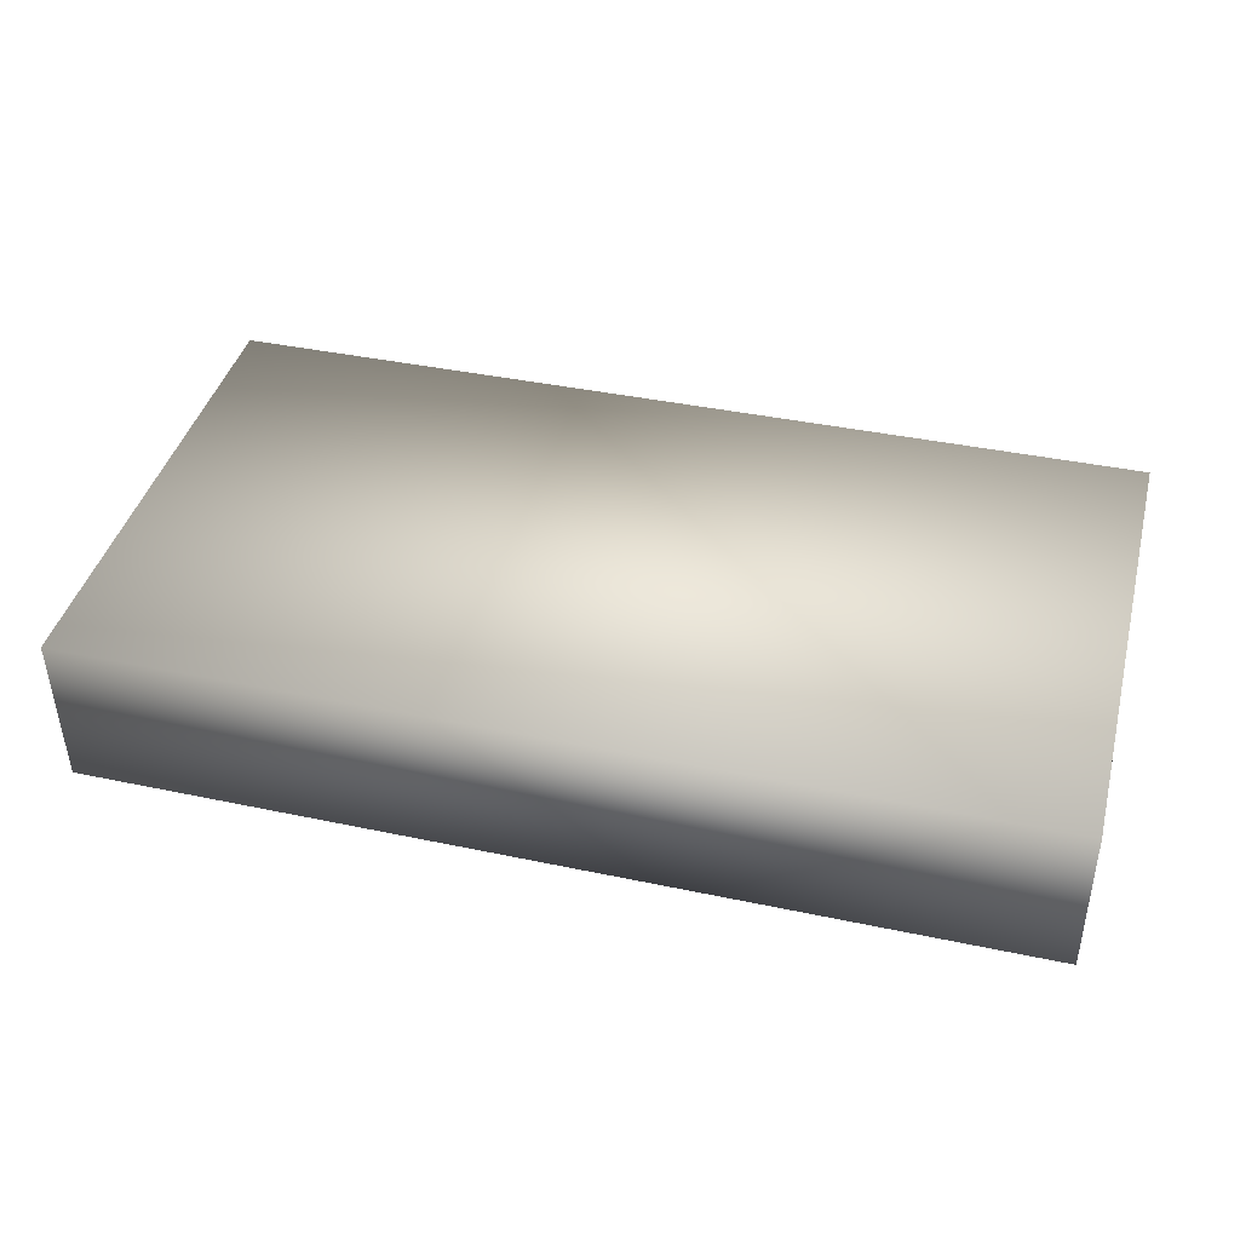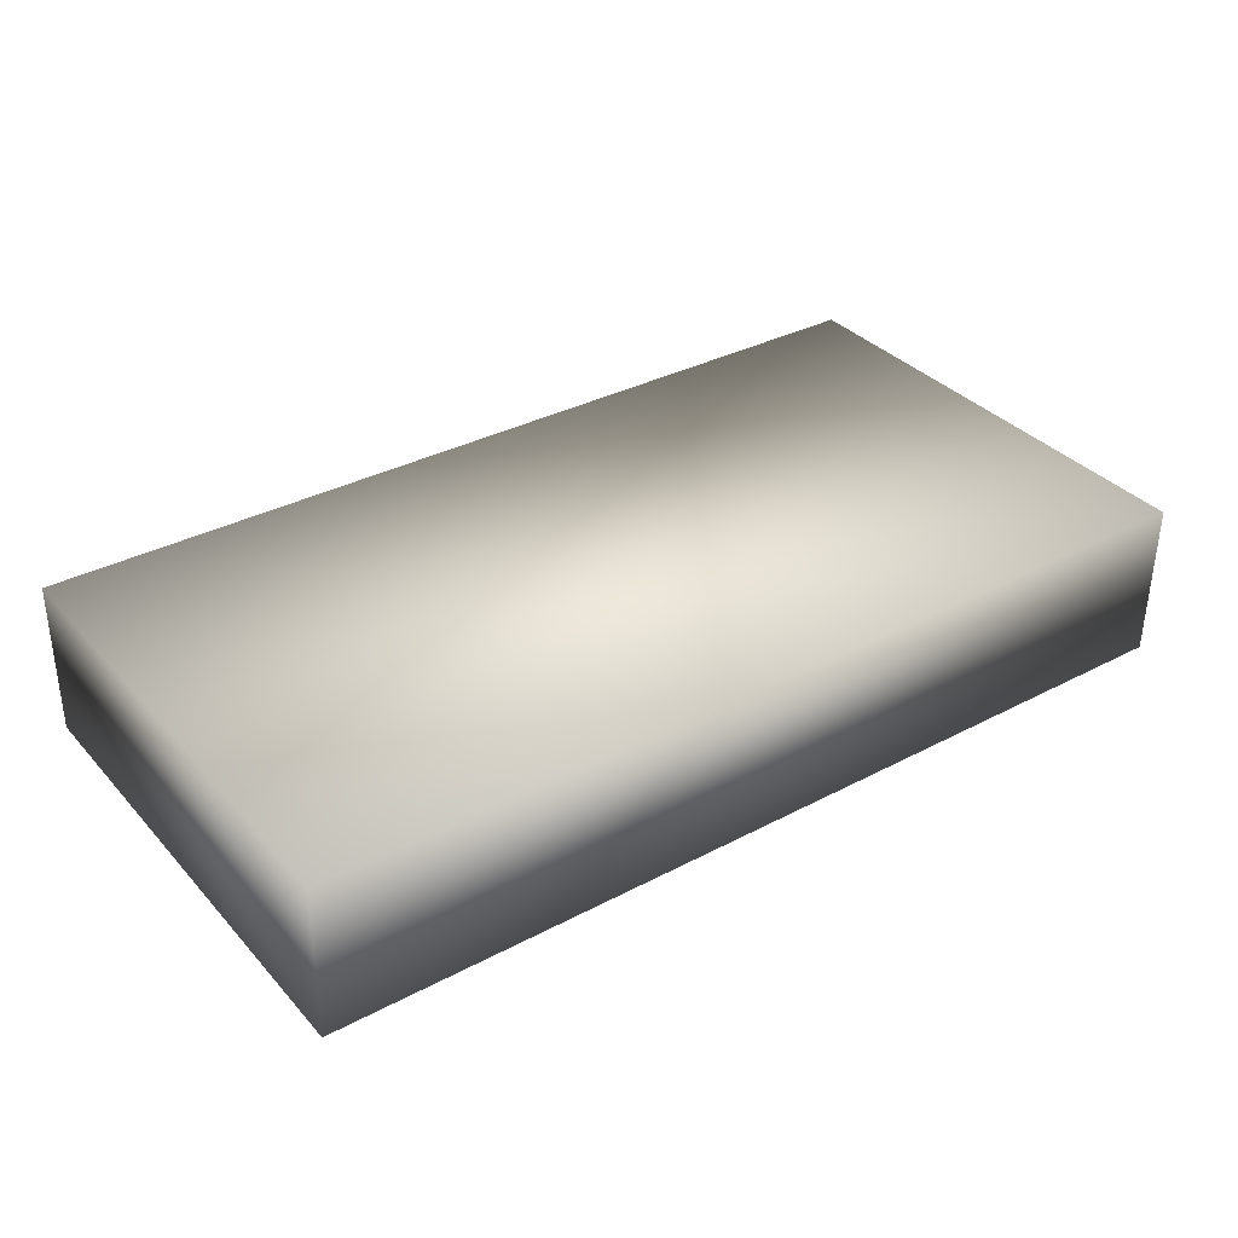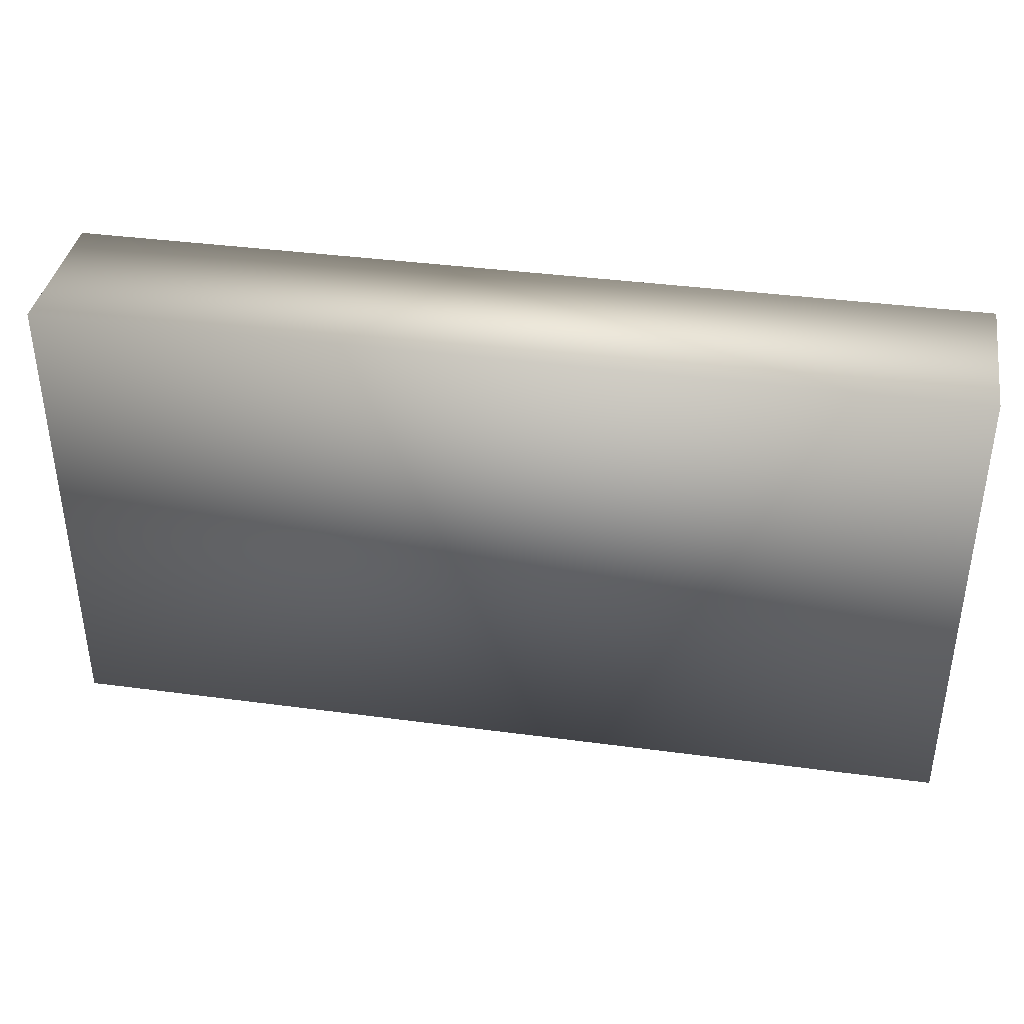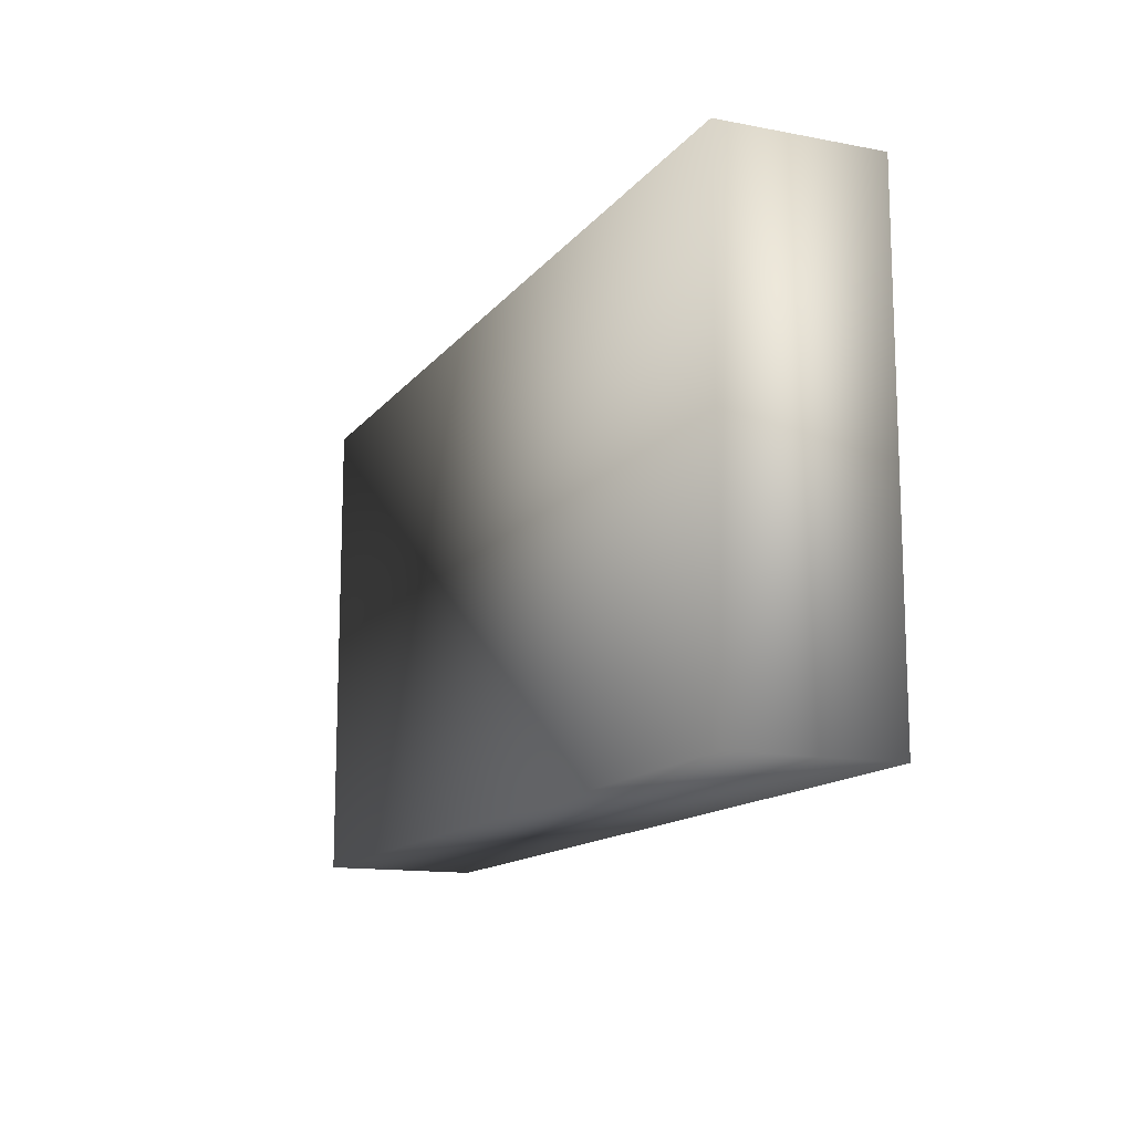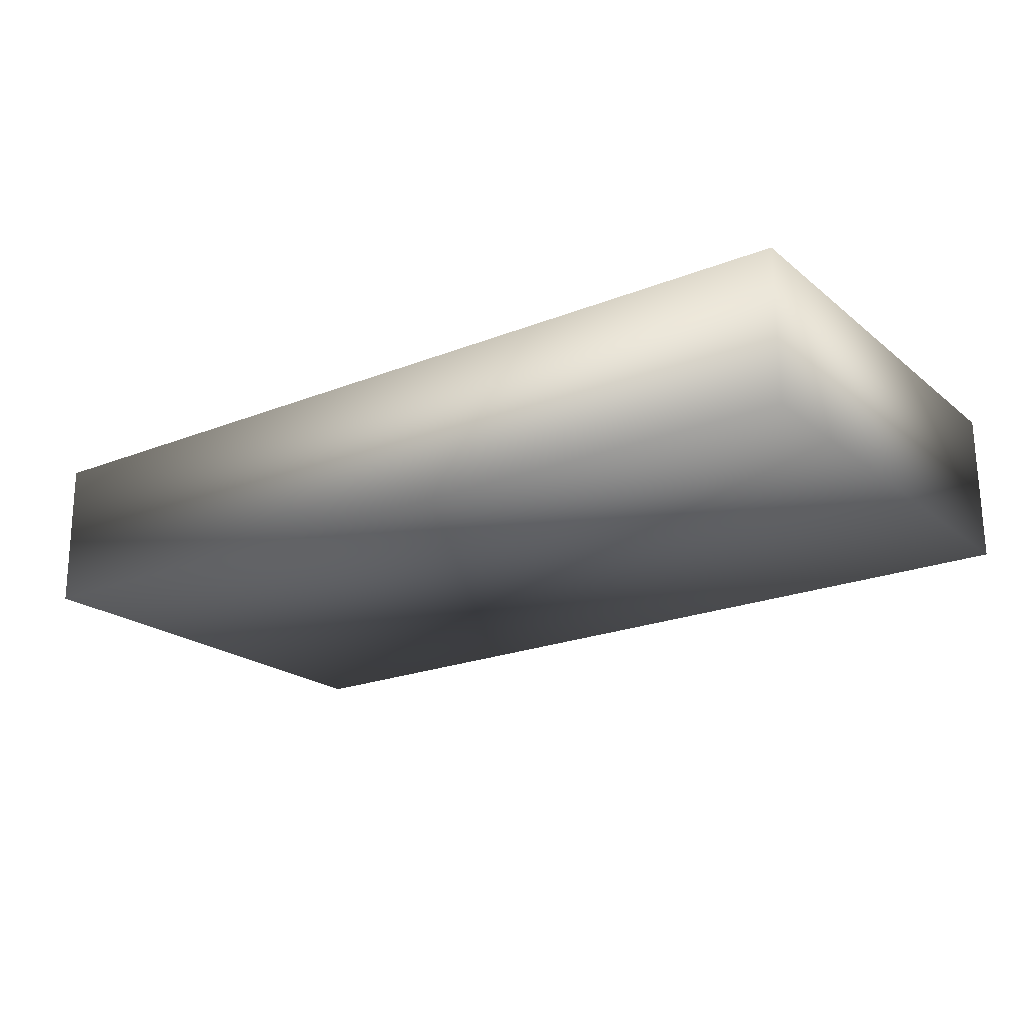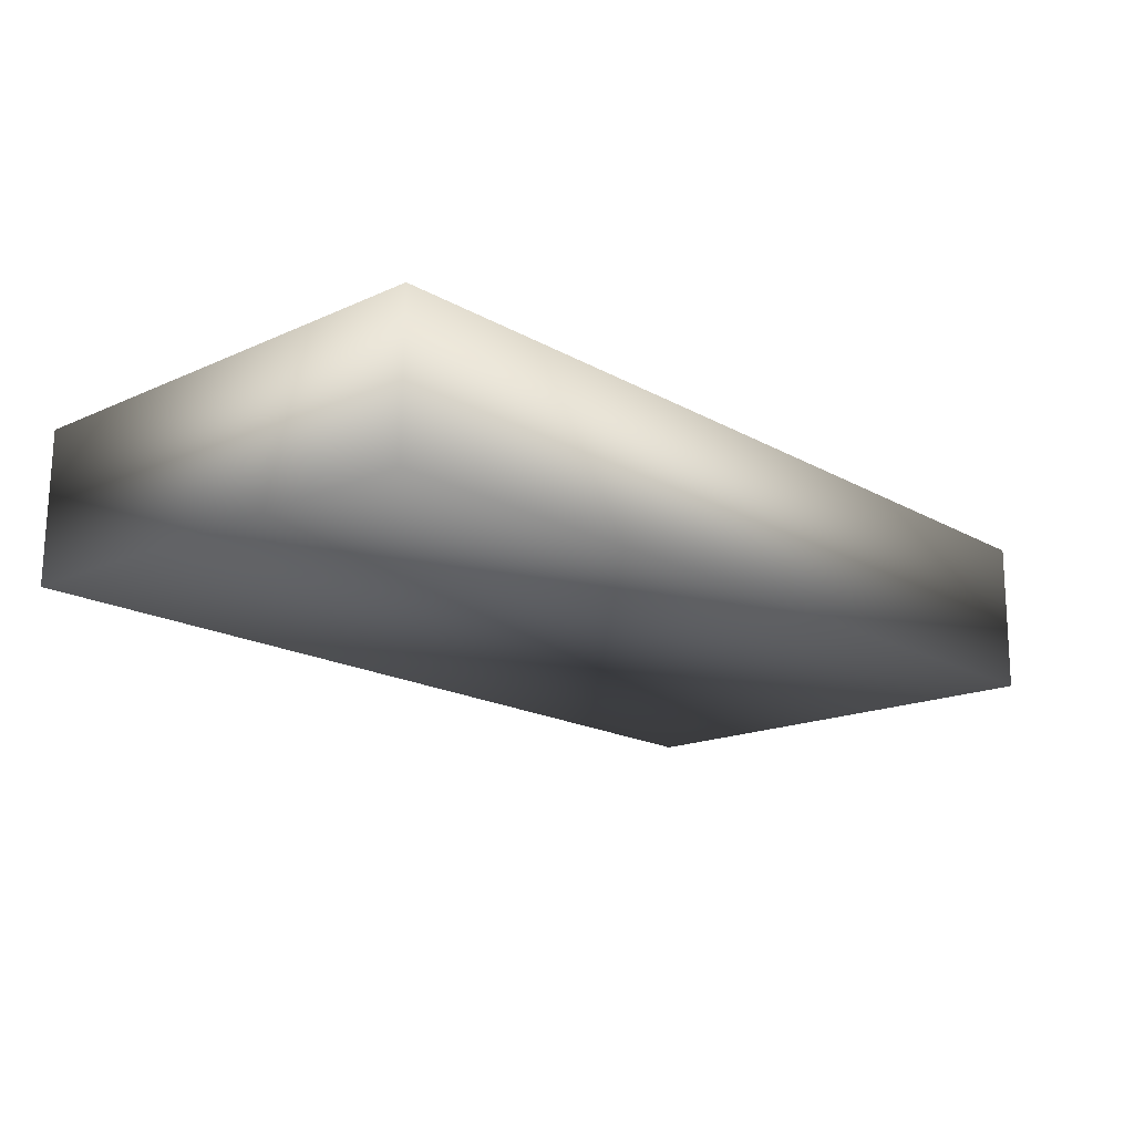
<metadata>
{"format":"obj","ext":"obj","renderer":"f3d","projection":"perspective","resolution":1024,"background":"white","views":[{"elev":41.9,"azim":-165.3,"up":"+Z"},{"elev":35.1,"azim":-35.6,"up":"+Z"},{"elev":38.4,"azim":-169.9,"up":"+Y"},{"elev":-13.5,"azim":67.2,"up":"+Y"},{"elev":-20.8,"azim":-145.0,"up":"+Z"},{"elev":-17.1,"azim":-47.8,"up":"+Z"}]}
</metadata>
<code>
v -4.498 13.46 -59.69
v -29.44 13.46 -59.46
v -29.4 13.46 -55.22
v -4.458 13.46 -55.45
v -4.498 0.2709 -59.69
v -29.44 0.2709 -59.46
v -4.458 0.2709 -55.45
v -29.4 0.2709 -55.22
f 1 2 3
f 1 3 4
f 5 6 2
f 5 2 1
f 7 8 6
f 7 6 5
f 4 3 8
f 4 8 7
f 6 8 3
f 6 3 2
f 5 1 4
f 7 5 4

</code>
